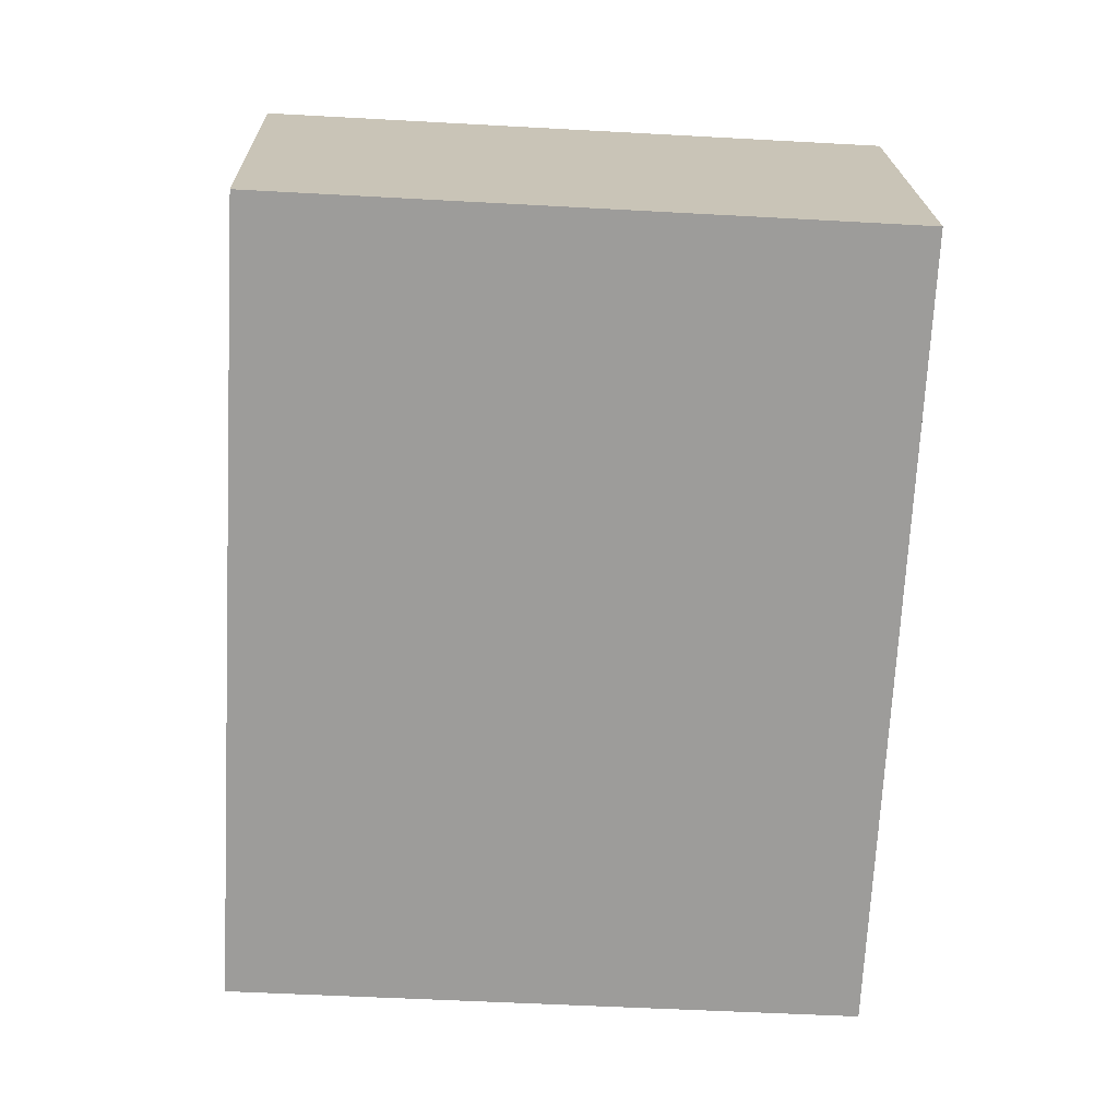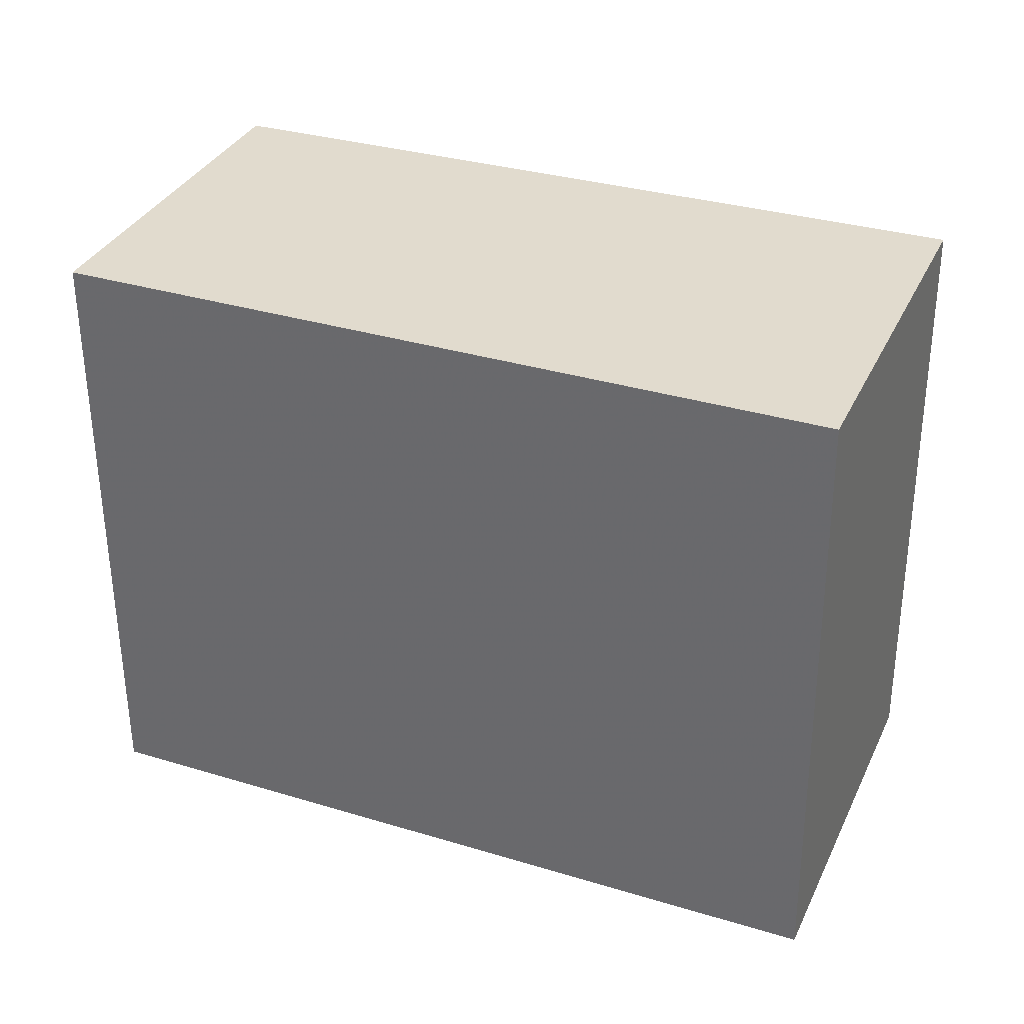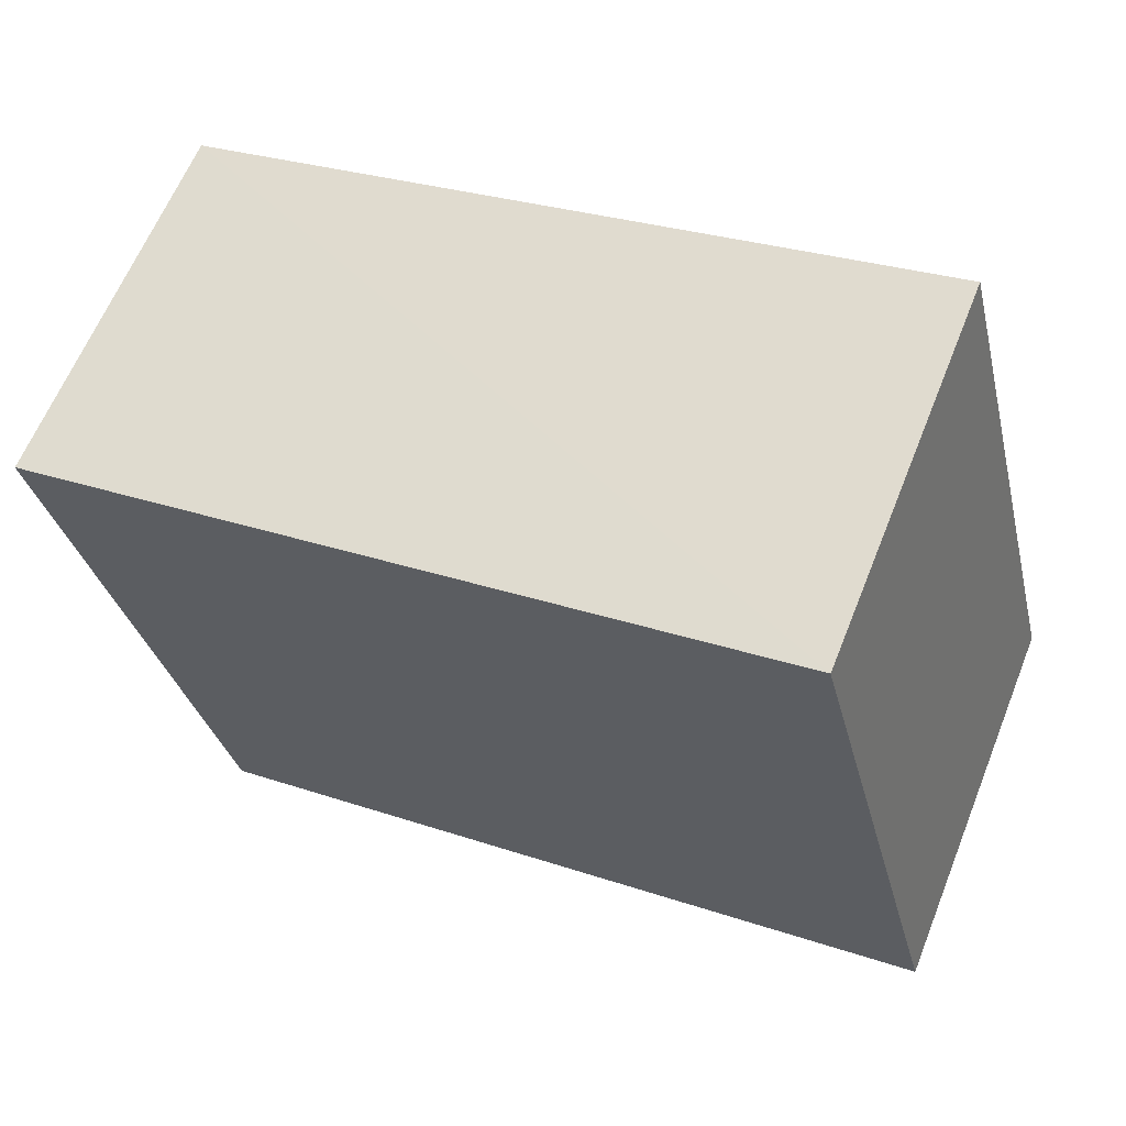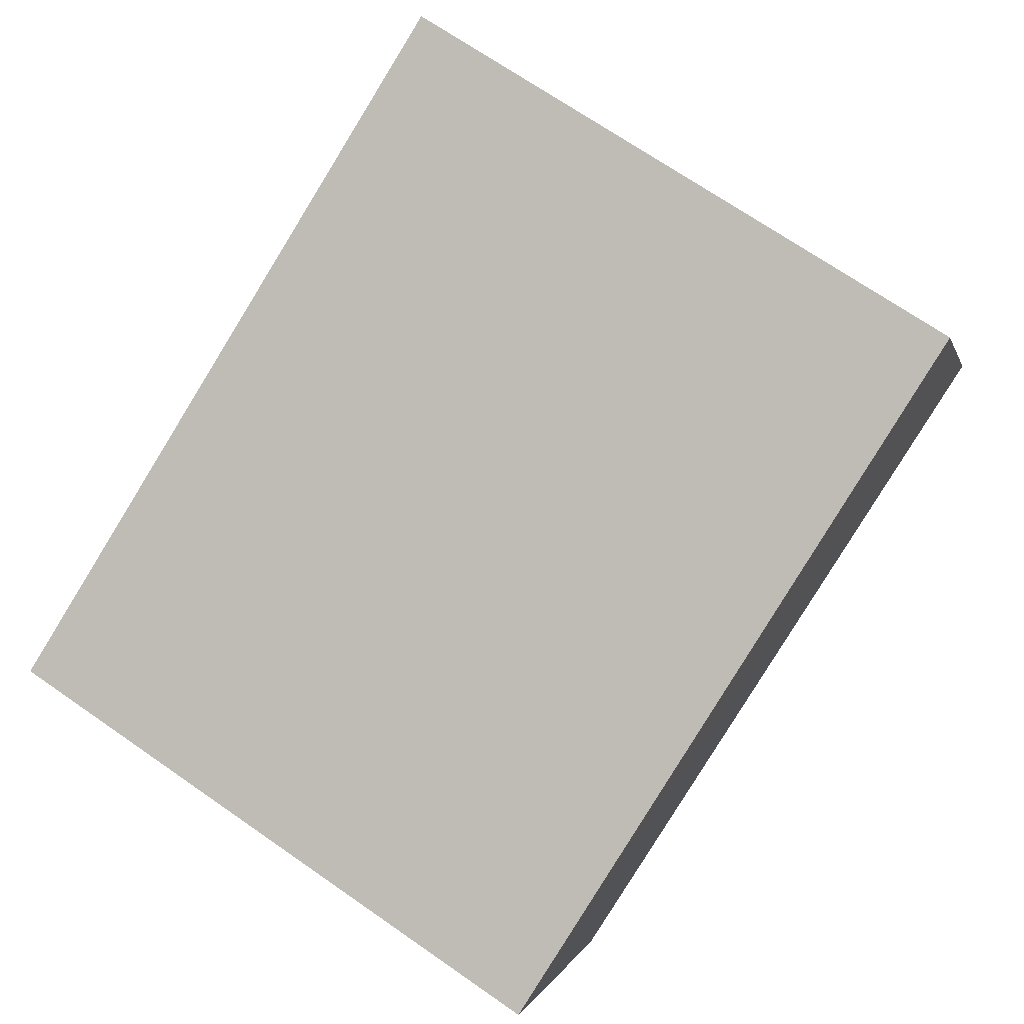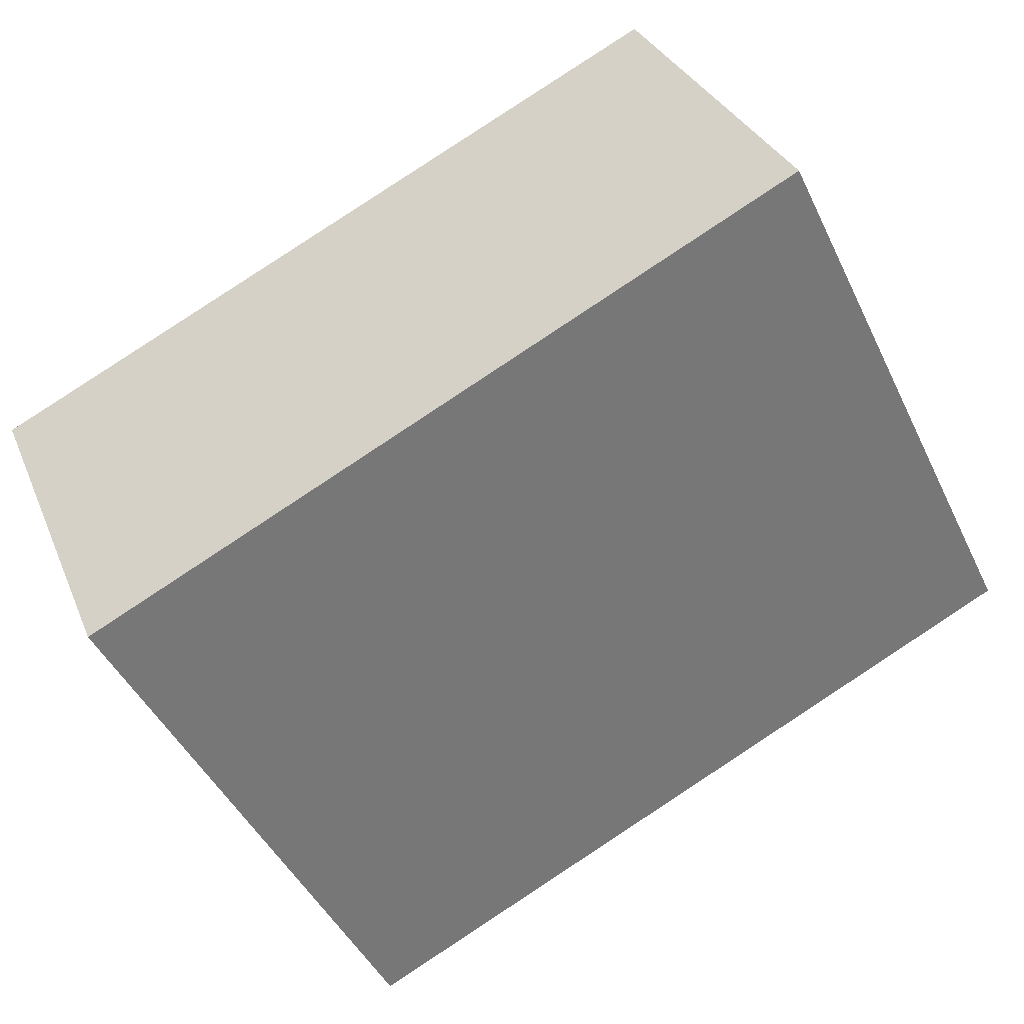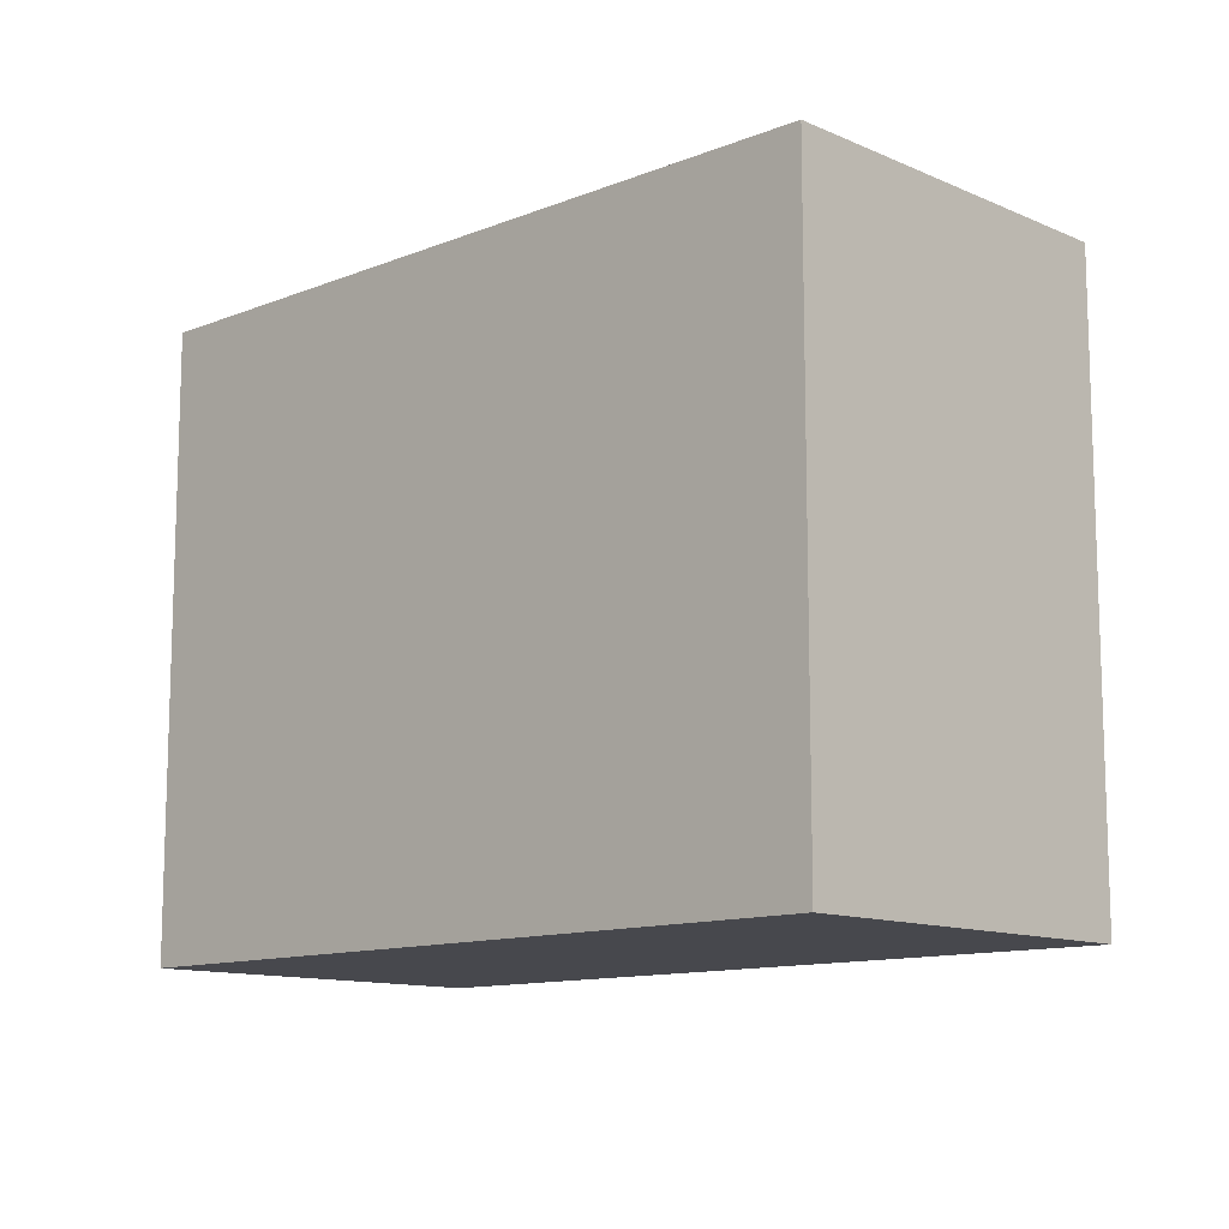
<metadata>
{"format":"obj","ext":"obj","renderer":"f3d","projection":"perspective","resolution":1024,"background":"white","views":[{"elev":-46.9,"azim":86.8,"up":"+Y"},{"elev":-56.1,"azim":-179.6,"up":"+Y"},{"elev":-32.0,"azim":-166.9,"up":"+Y"},{"elev":70.4,"azim":-55.3,"up":"+Y"},{"elev":-46.3,"azim":24.8,"up":"+Y"},{"elev":-11.8,"azim":-113.5,"up":"+Z"}]}
</metadata>
<code>
v 8.558e+04 4.467e+05 -0.445
v 8.558e+04 4.467e+05 -0.445
v 8.558e+04 4.467e+05 -0.445
v 8.558e+04 4.467e+05 -0.445
v 8.558e+04 4.467e+05 1.986
v 8.558e+04 4.467e+05 1.984
v 8.558e+04 4.467e+05 1.989
v 8.558e+04 4.467e+05 1.991
f 1 2 3 4
f 5 1 4 6
f 6 4 3 7
f 7 3 2 8
f 8 2 1 5
f 8 5 6 7

</code>
